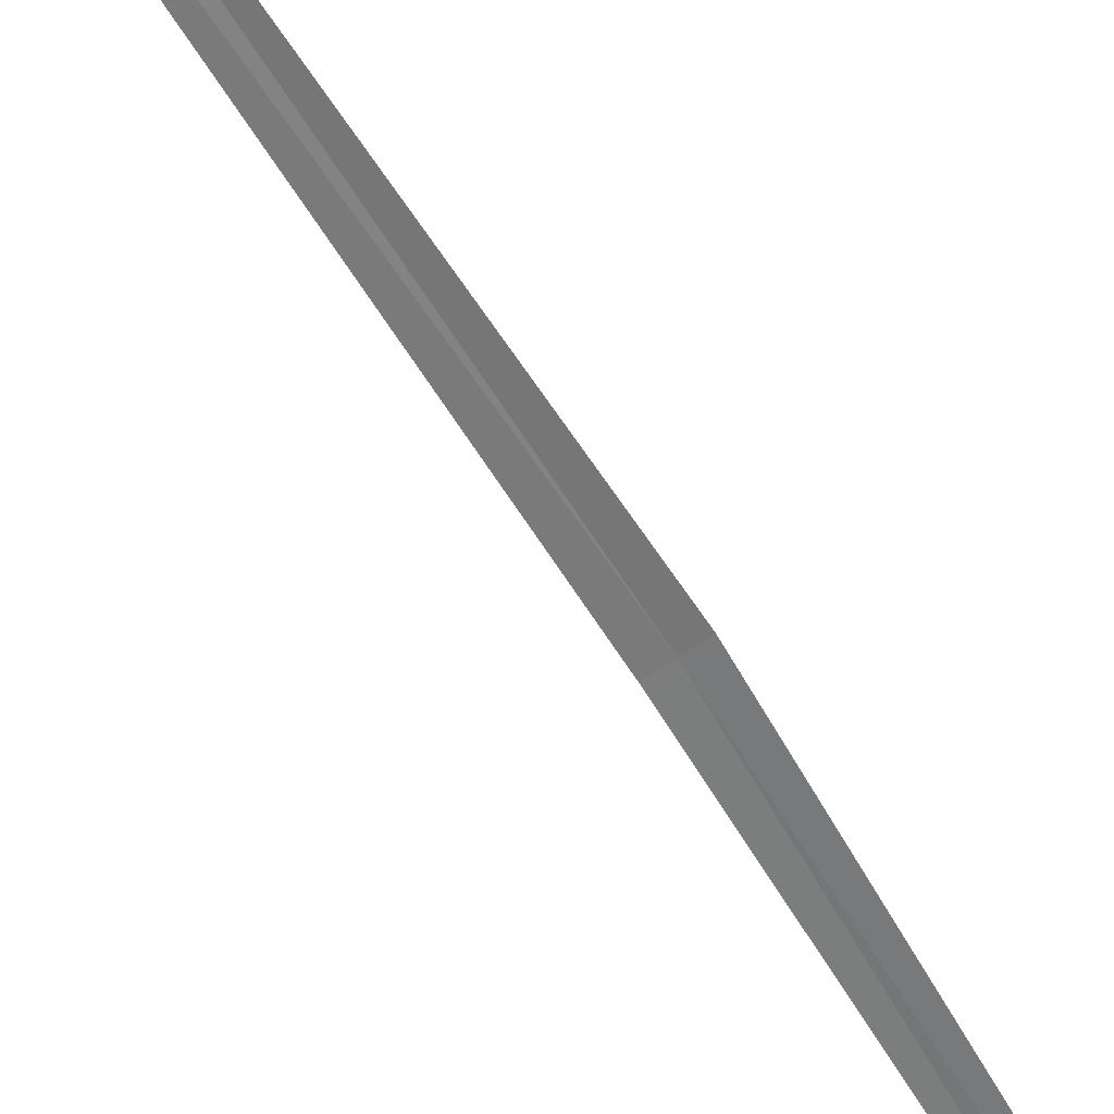
<metadata>
{"format":"obj","ext":"obj","renderer":"f3d","projection":"perspective","resolution":1024,"background":"white","views":[{"elev":-43.2,"azim":17.5,"up":"+Y"}]}
</metadata>
<code>
v 17.85 18.47 7.252
v 17.81 18.45 7.25
v 18.14 18.33 4.95
v 18.19 18.35 4.968
v 17.9 18.49 7.256
v 17.43 18.54 9.994
v 17.39 18.52 9.992
f 1 3 2
f 1 4 3
f 1 5 4
f 1 6 5
f 1 7 6
f 1 2 7

</code>
